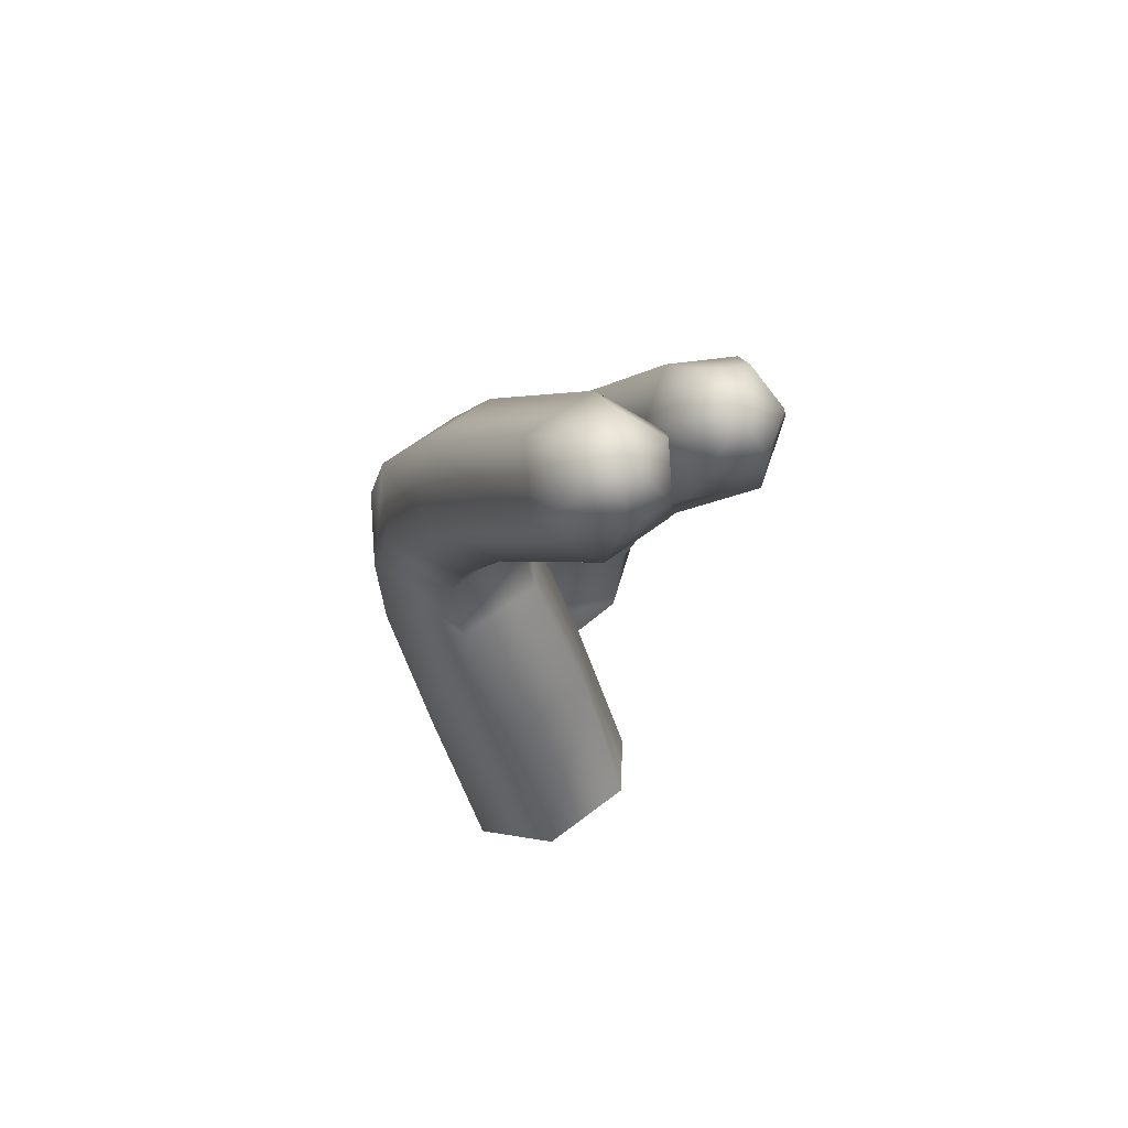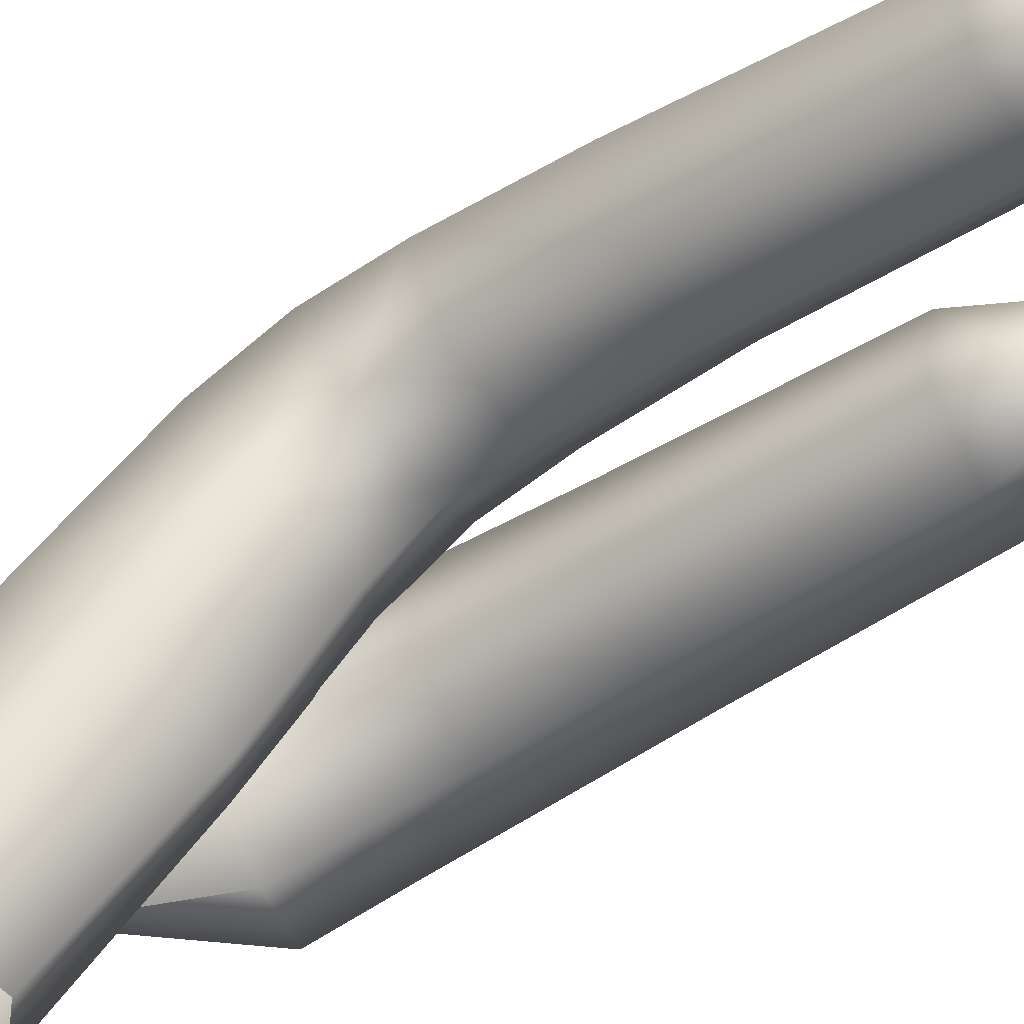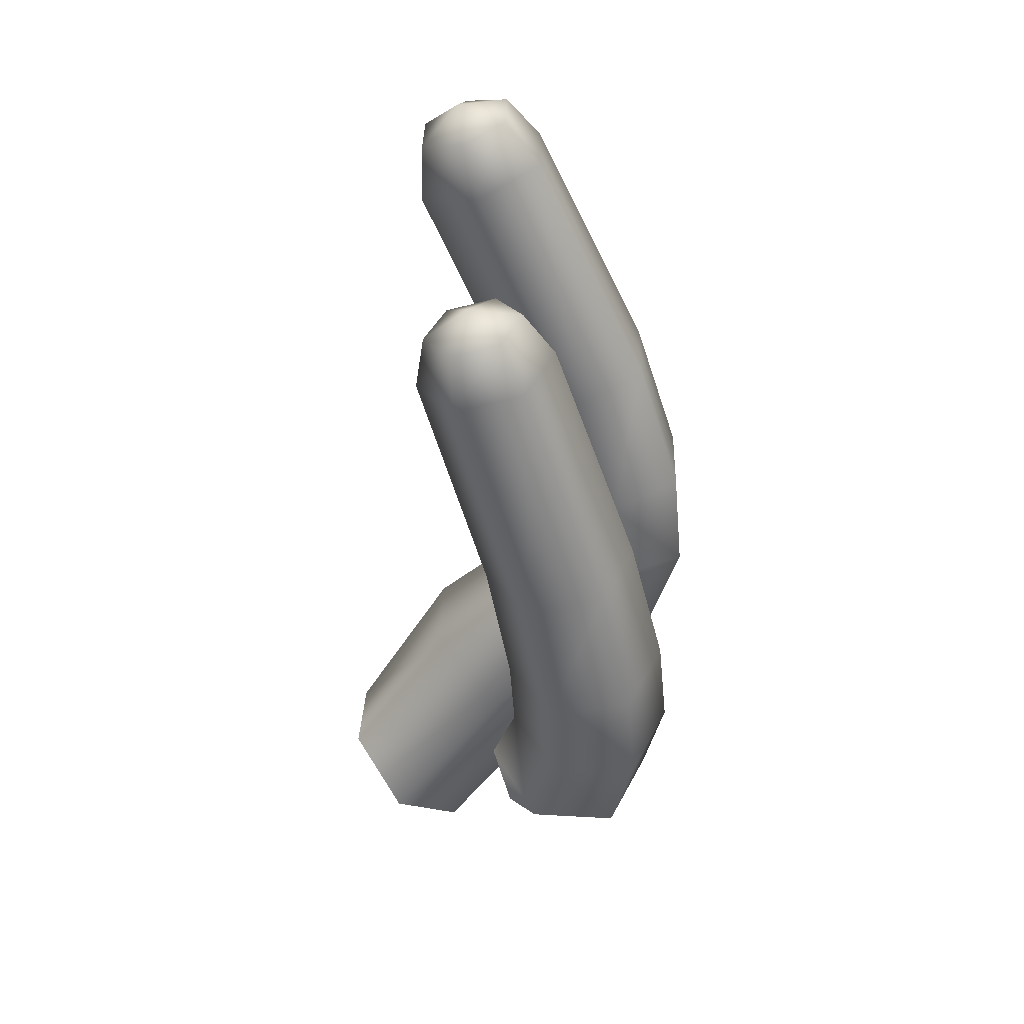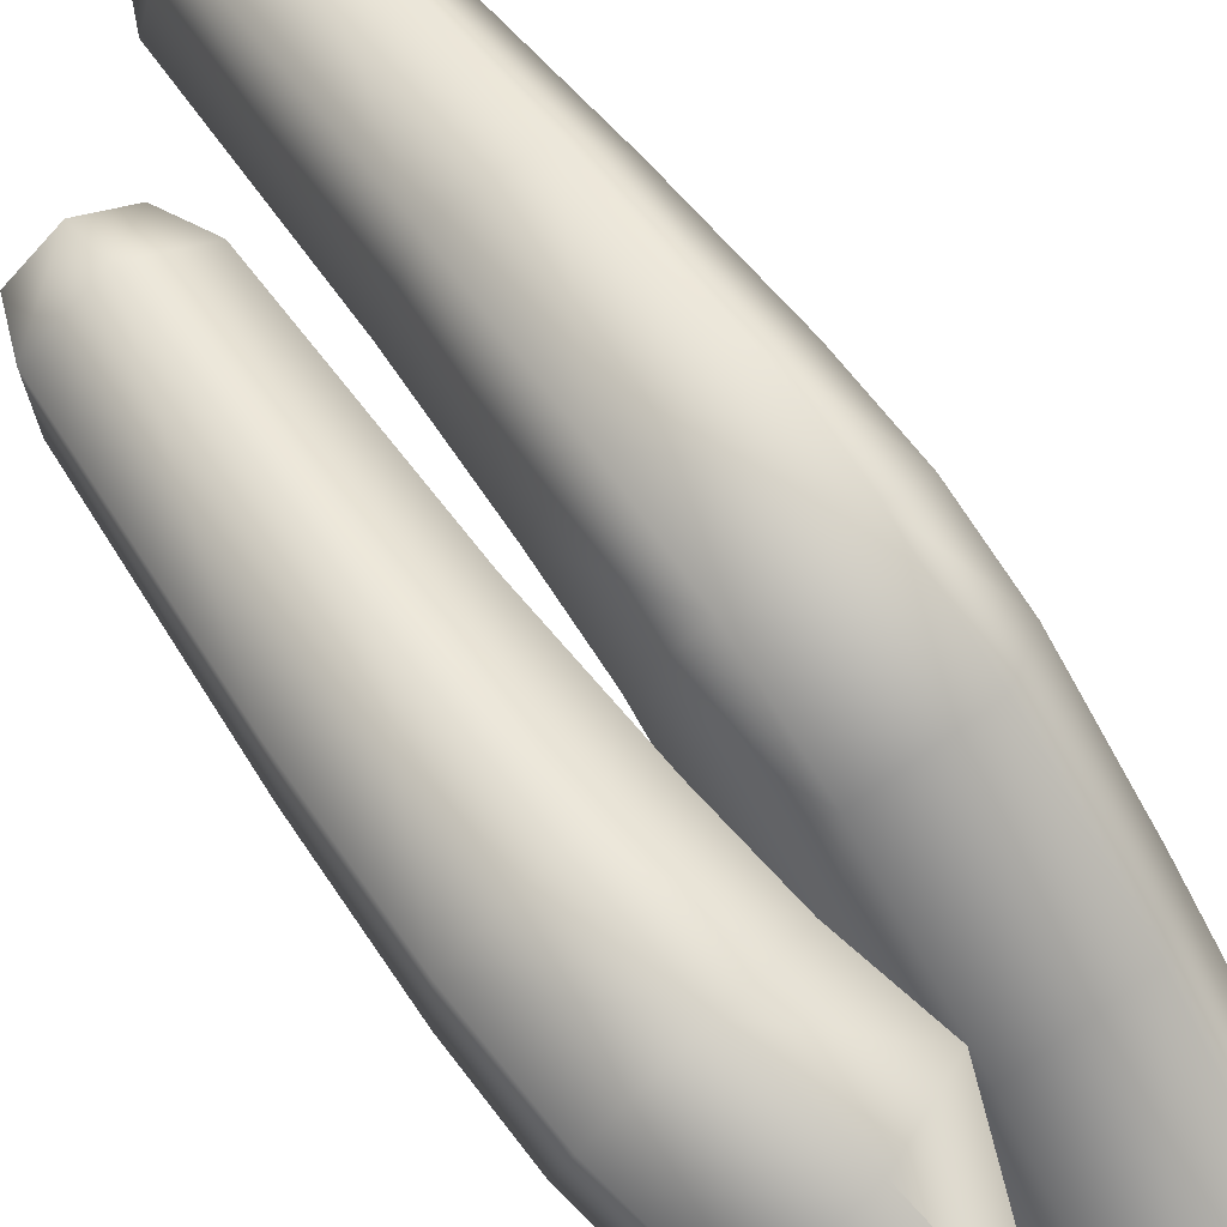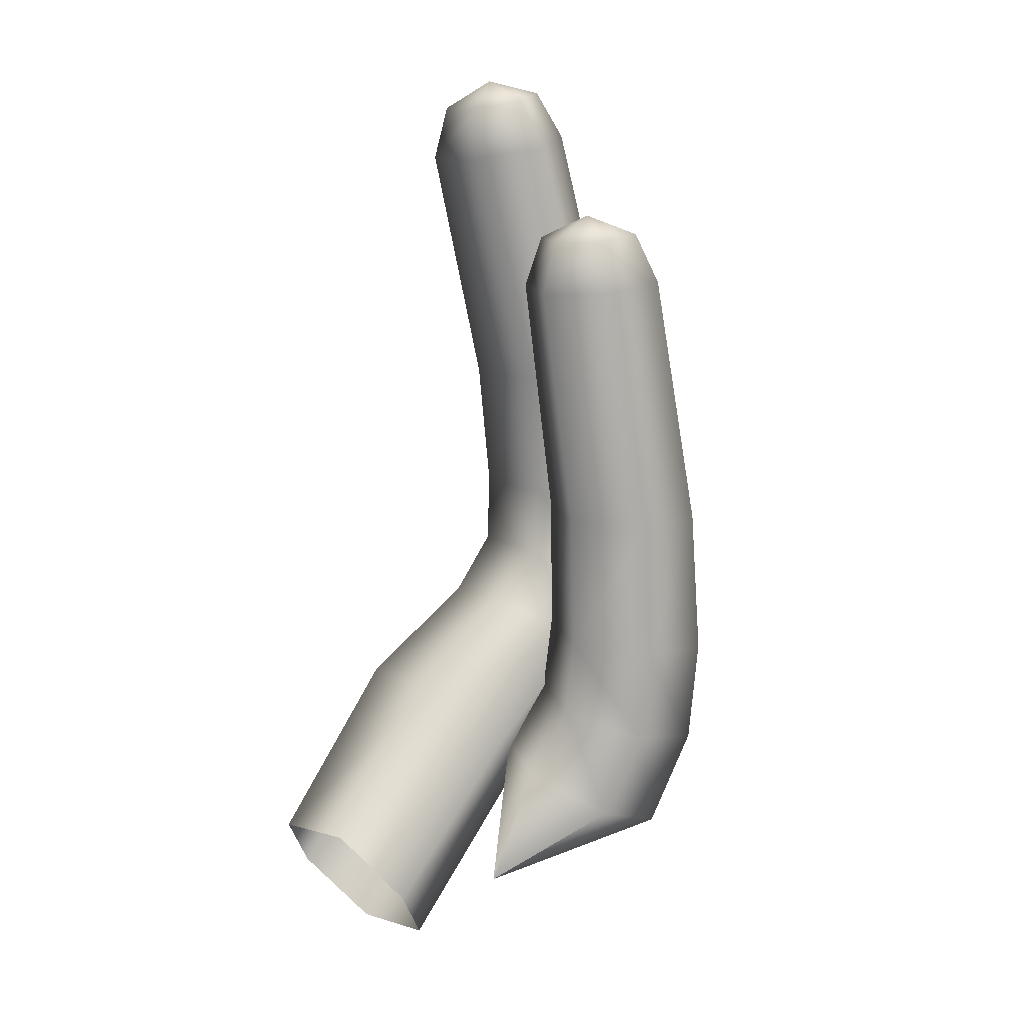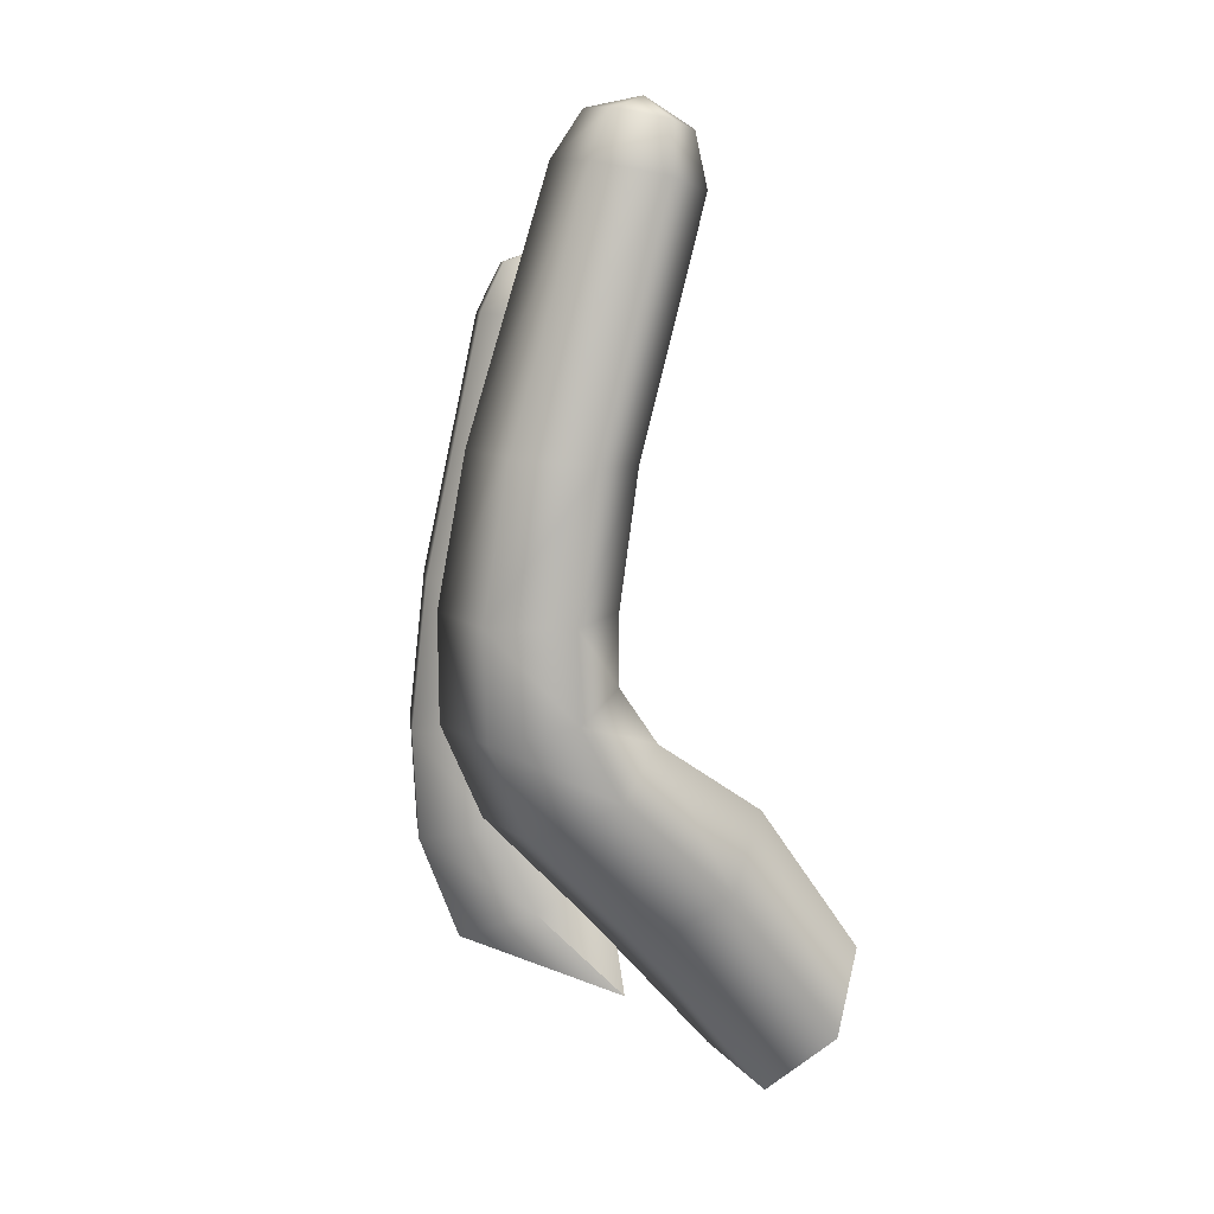
<metadata>
{"format":"obj","ext":"obj","renderer":"f3d","projection":"perspective","resolution":1024,"background":"white","views":[{"elev":77.3,"azim":143.0,"up":"+Y"},{"elev":-64.9,"azim":136.9,"up":"+Z"},{"elev":27.8,"azim":-88.6,"up":"+Y"},{"elev":75.8,"azim":-25.9,"up":"+Z"},{"elev":0.1,"azim":-130.6,"up":"+Y"},{"elev":22.7,"azim":58.1,"up":"+Y"}]}
</metadata>
<code>
g default
v 0.1193 -0.2572 -0.1797
v -0.3992 0.7373 0.06452
v -0.2289 0.7871 0.1456
v -0.07106 0.8031 0.0388
v -0.08358 0.7693 -0.149
v -0.2539 0.7195 -0.23
v -0.4117 0.7035 -0.1233
v -0.467 1.33 -0.1305
v -0.3158 1.374 -0.05861
v -0.1716 1.376 -0.1545
v -0.1786 1.334 -0.3222
v -0.3298 1.289 -0.3941
v -0.474 1.287 -0.2983
v -0.4454 1.447 -0.1873
v -0.3385 1.479 -0.1364
v -0.2365 1.48 -0.2042
v -0.2415 1.45 -0.3228
v -0.3484 1.419 -0.3736
v -0.4503 1.418 -0.3059
v -0.352 1.497 -0.2669
v -0.2012 -0.08429 0.1111
v -0.2884 0.147 0.1637
v -0.345 0.3921 0.1437
v -0.000534 -0.02565 0.2066
v -0.09598 0.2032 0.2553
v -0.1609 0.4459 0.2313
v 0.158 0.07475 0.08822
v 0.06655 0.2682 0.1389
v 0.004669 0.4781 0.1172
v 0.116 0.1165 -0.1256
v 0.03668 0.277 -0.06893
v -0.01389 0.4566 -0.08438
v -0.0847 0.05786 -0.2211
v -0.1557 0.2208 -0.1604
v -0.198 0.4028 -0.172
v -0.2433 -0.04253 -0.1027
v -0.3182 0.1558 -0.04412
v -0.3636 0.3705 -0.05794
v 0.1823 0.03154 -0.04328
v 0.4213 0.07205 -0.04262
v 0.5207 0.2135 -0.2126
v 0.3811 0.3144 -0.3831
v 0.1421 0.2739 -0.3838
v 0.04268 0.1325 -0.2139
v 0.01103 1.18 0.1633
v 0.2034 1.213 0.1638
v 0.3057 1.195 0.006725
v 0.2157 1.145 -0.1509
v 0.0234 1.112 -0.1514
v -0.07896 1.13 0.005672
v -0.07528 1.759 -0.1048
v 0.09541 1.788 -0.1044
v 0.1891 1.756 -0.2463
v 0.1121 1.695 -0.3888
v -0.05864 1.666 -0.3892
v -0.1523 1.698 -0.2473
v -0.06715 1.864 -0.1852
v 0.05355 1.885 -0.1849
v 0.1198 1.862 -0.2853
v 0.06532 1.819 -0.386
v -0.05538 1.798 -0.3863
v -0.1216 1.821 -0.2859
v -0.008908 1.889 -0.3017
v 0.1337 0.3516 0.2089
v 0.09794 0.5897 0.2914
v 0.06041 0.8398 0.2694
v 0.3603 0.39 0.2096
v 0.3152 0.6265 0.292
v 0.2683 0.875 0.27
v 0.4621 0.4798 0.04163
v 0.42 0.6702 0.1244
v 0.3755 0.8763 0.1033
v 0.3373 0.5313 -0.1269
v 0.3075 0.6771 -0.04372
v 0.2748 0.8422 -0.06387
v 0.1107 0.4929 -0.1275
v 0.09028 0.6403 -0.04432
v 0.06688 0.807 -0.06444
v 0.00892 0.403 0.04039
v -0.01451 0.5966 0.1233
v -0.04031 0.8058 0.1022
v 0.2251 -0.3905 -0.3551
v 0.4697 -0.3858 -0.3527
v 0.574 -0.2291 -0.4818
v 0.4416 -0.09854 -0.6346
v 0.197 -0.1029 -0.6365
v 0.094 -0.2628 -0.5106
g FoodRUpperCaninesOverbite
f 2 3 9 8
f 3 4 10 9
f 4 5 11 10
f 5 6 12 11
f 6 7 13 12
f 7 2 8 13
f 8 9 15 14
f 9 10 16 15
f 10 11 17 16
f 11 12 18 17
f 12 13 19 18
f 13 8 14 19
f 14 15 20
f 15 16 20
f 16 17 20
f 17 18 20
f 18 19 20
f 19 14 20
f 1 24 21
f 1 27 24
f 1 30 27
f 1 33 30
f 1 36 33
f 1 21 36
f 23 26 3 2
f 26 29 4 3
f 29 32 5 4
f 32 35 6 5
f 35 38 7 6
f 38 23 2 7
f 21 22 37 36
f 22 23 38 37
f 23 22 25 26
f 22 21 24 25
f 26 25 28 29
f 25 24 27 28
f 29 28 31 32
f 28 27 30 31
f 32 31 34 35
f 31 30 33 34
f 35 34 37 38
f 34 33 36 37
f 45 46 52 51
f 46 47 53 52
f 47 48 54 53
f 48 49 55 54
f 49 50 56 55
f 50 45 51 56
f 51 52 58 57
f 52 53 59 58
f 53 54 60 59
f 54 55 61 60
f 55 56 62 61
f 56 51 57 62
f 57 58 63
f 58 59 63
f 59 60 63
f 60 61 63
f 61 62 63
f 62 57 63
f 39 40 67 64
f 40 41 70 67
f 41 42 73 70
f 42 43 76 73
f 43 44 79 76
f 44 39 64 79
f 66 69 46 45
f 69 72 47 46
f 72 75 48 47
f 75 78 49 48
f 78 81 50 49
f 81 66 45 50
f 64 65 80 79
f 65 66 81 80
f 66 65 68 69
f 65 64 67 68
f 69 68 71 72
f 68 67 70 71
f 72 71 74 75
f 71 70 73 74
f 75 74 77 78
f 74 73 76 77
f 78 77 80 81
f 77 76 79 80
f 82 83 40 39
f 83 84 41 40
f 84 85 42 41
f 85 86 43 42
f 86 87 44 43
f 87 82 39 44

</code>
